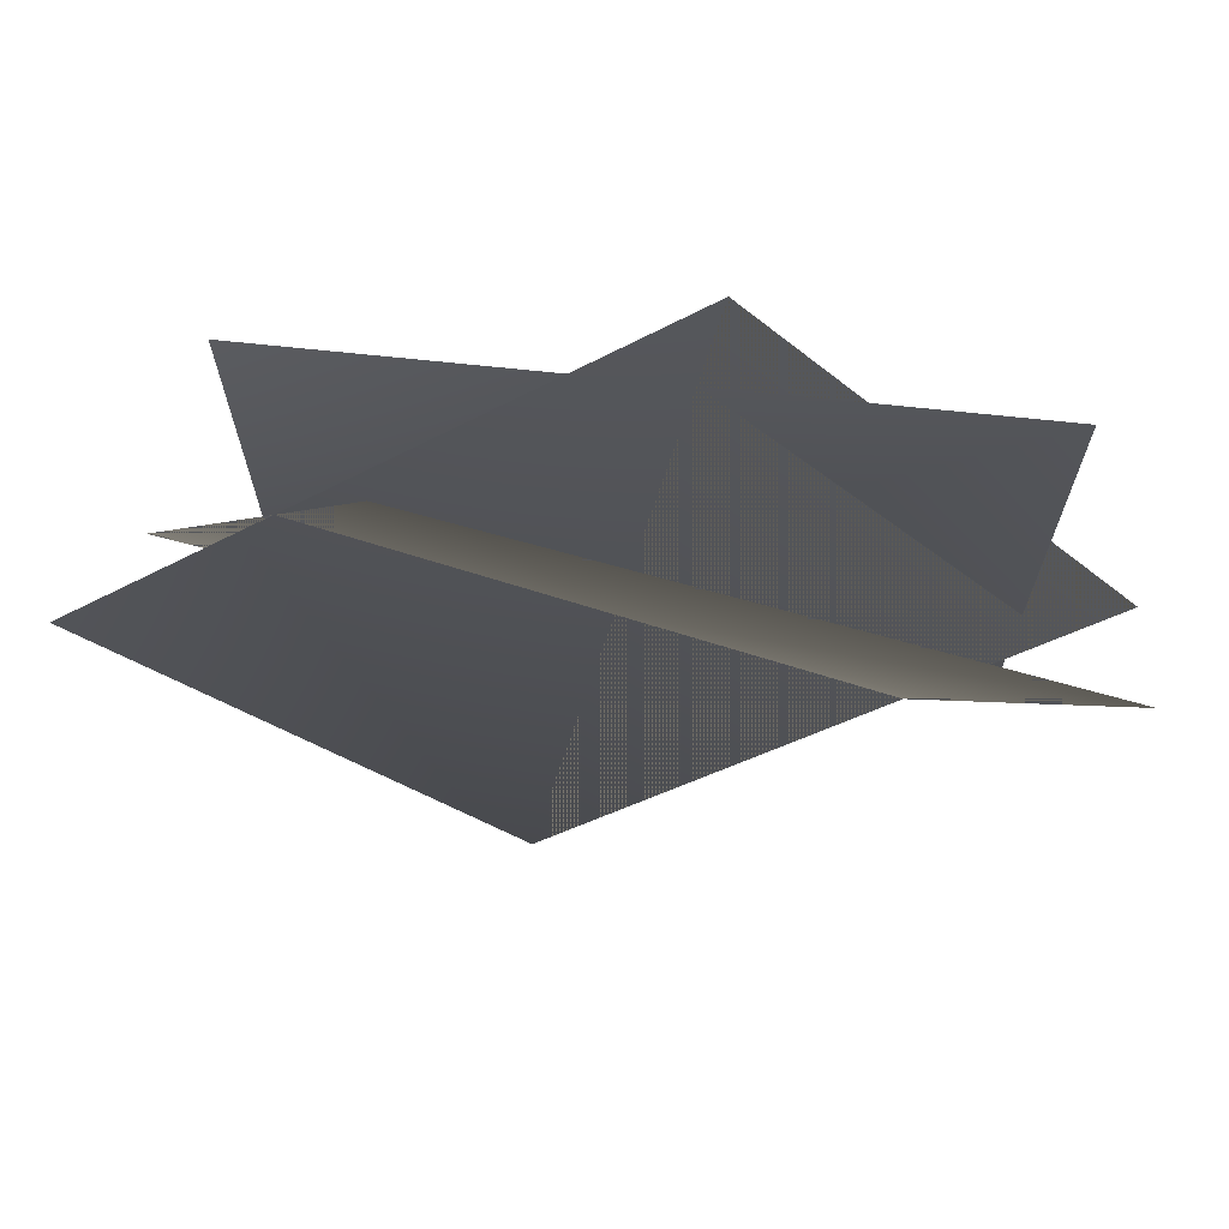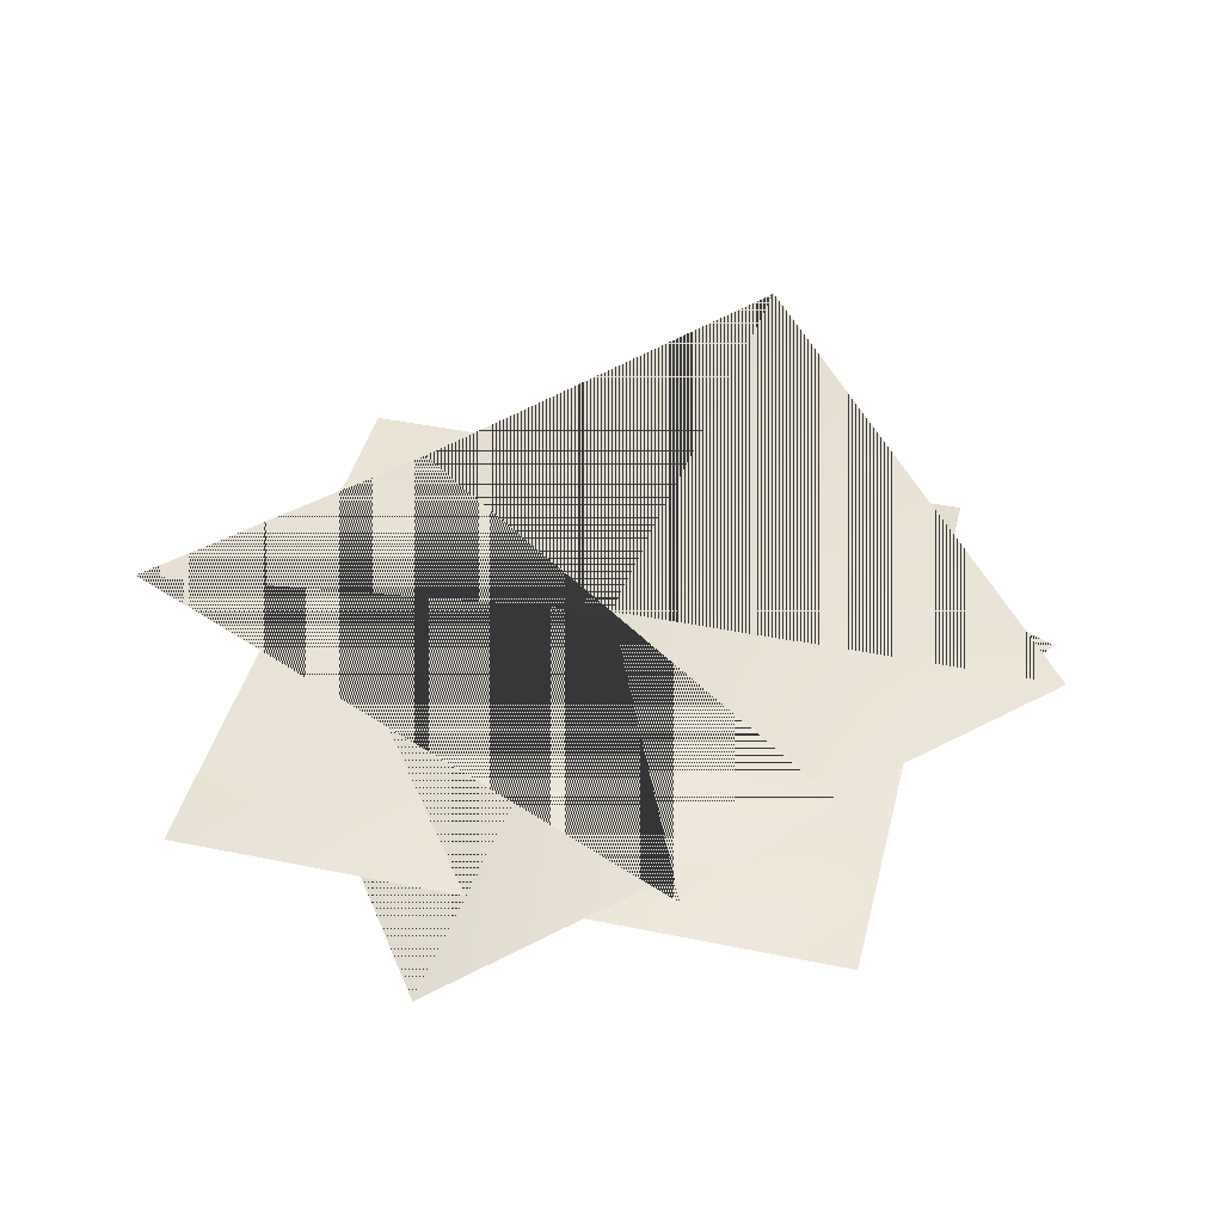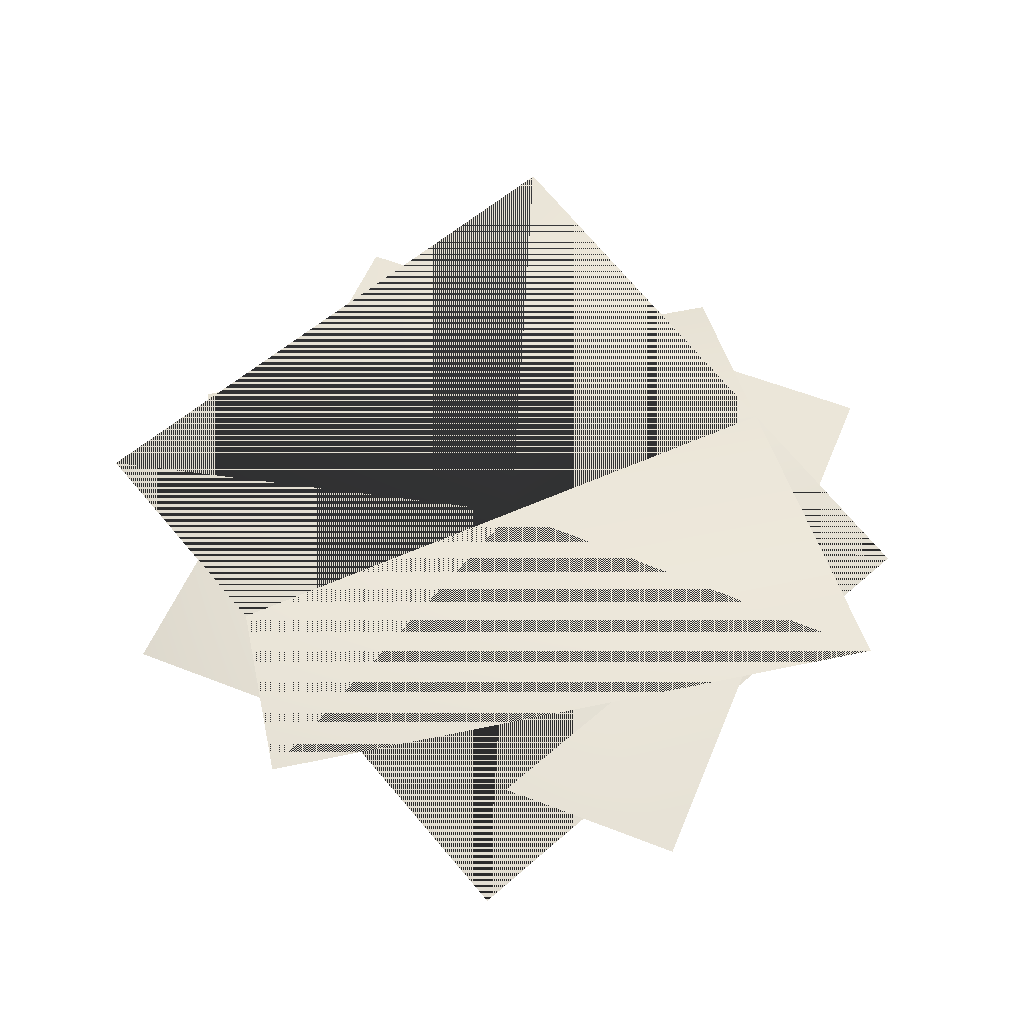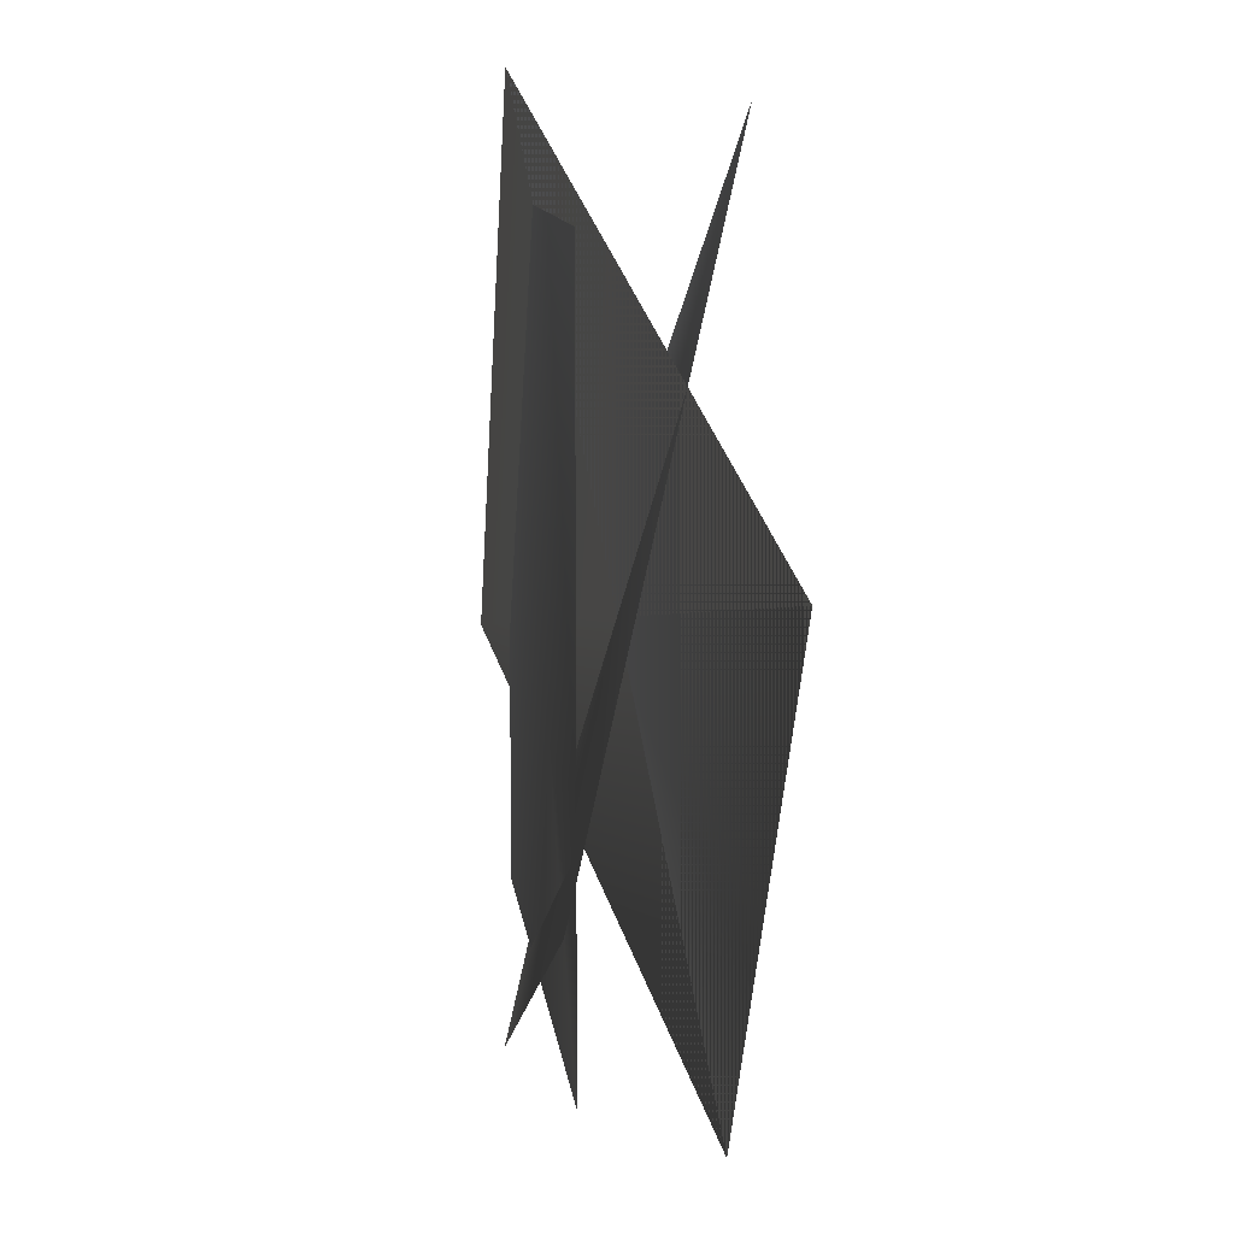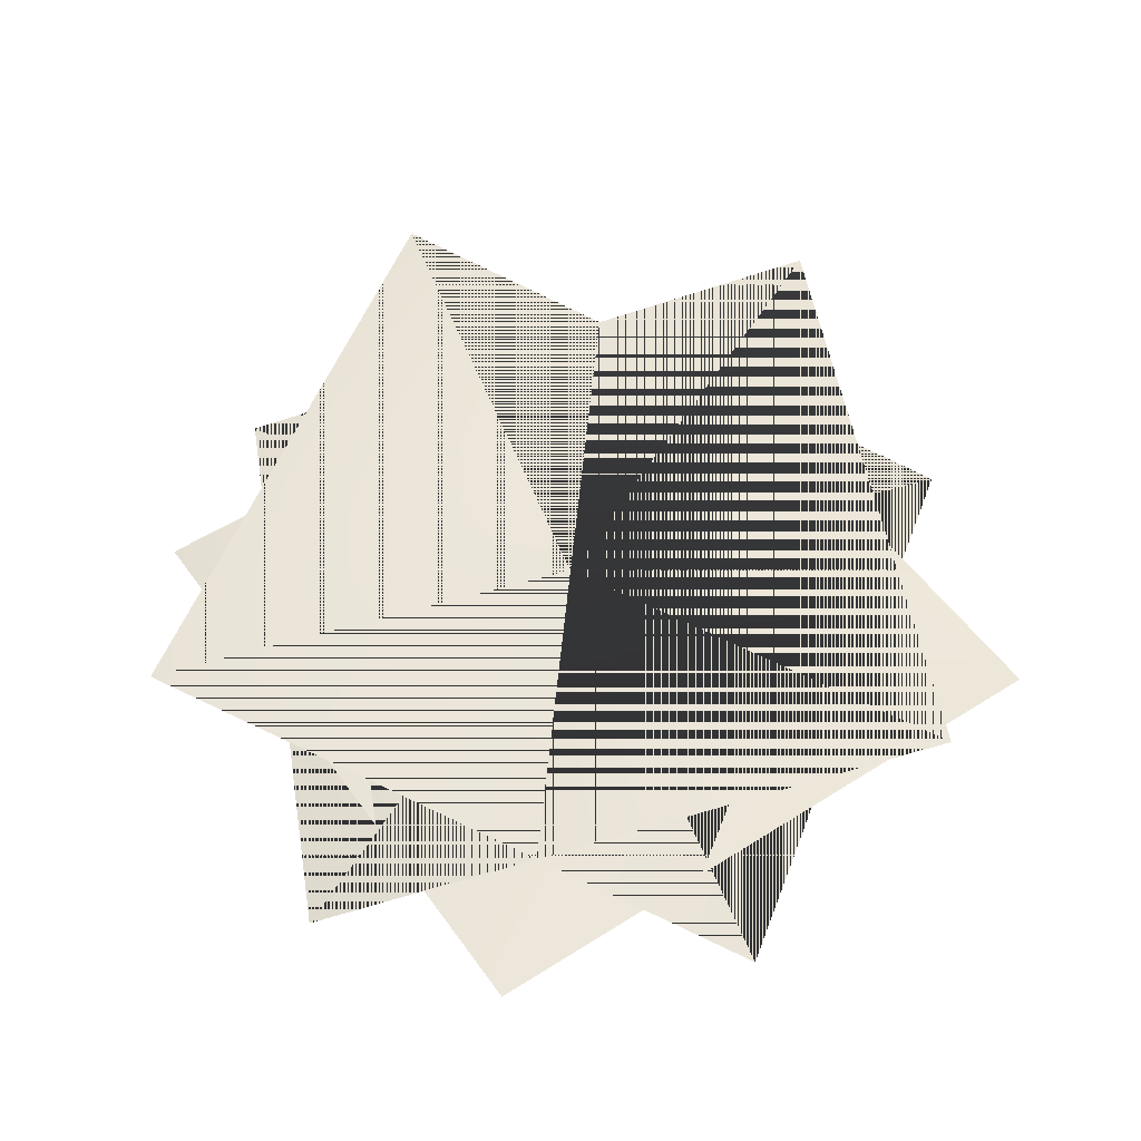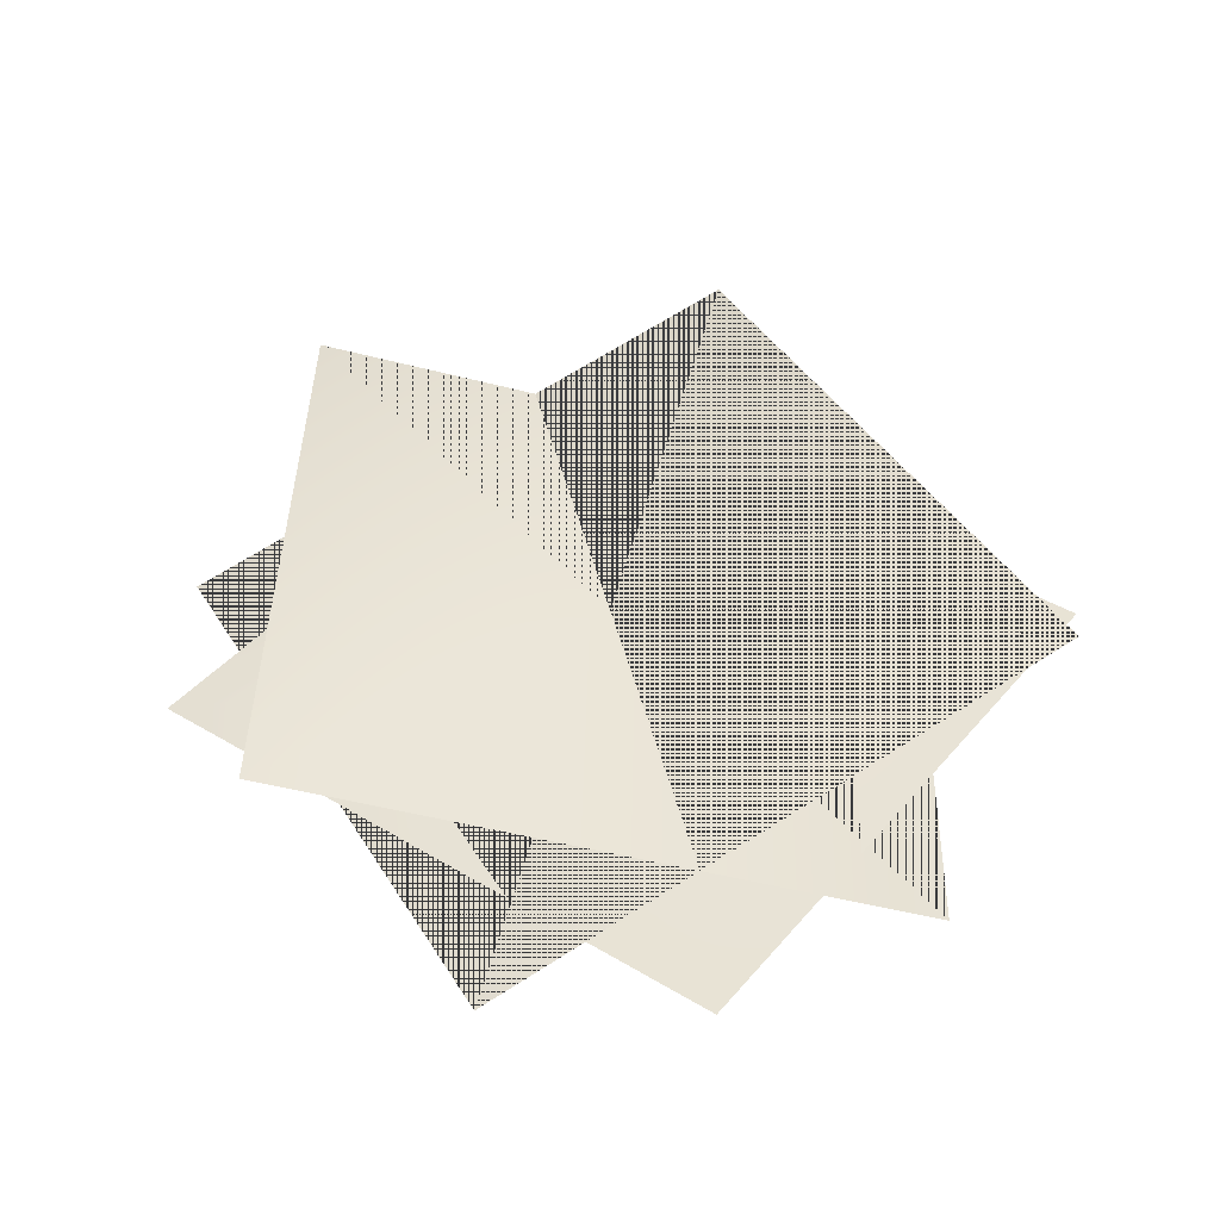
<metadata>
{"format":"obj","ext":"obj","renderer":"f3d","projection":"perspective","resolution":1024,"background":"white","views":[{"elev":70.5,"azim":-174.0,"up":"+Z"},{"elev":42.5,"azim":13.8,"up":"+Y"},{"elev":56.3,"azim":112.4,"up":"+Y"},{"elev":10.3,"azim":83.7,"up":"+Z"},{"elev":52.7,"azim":-124.4,"up":"+Y"},{"elev":41.1,"azim":-143.8,"up":"+Y"}]}
</metadata>
<code>
v  -9.842 0 9.842
v  9.842 0 9.842
v  9.842 0 -9.842
v  -9.842 0 -9.842
v  14.02 4.47 2.308
v  -1.556 -0.6245 13.21
v  -12.85 -0.6245 -2.911
v  2.729 4.47 -13.82
v  -12.35 4.47 4.155
v  -4.316 -0.6245 -13.08
v  13.53 -0.6245 -4.759
v  5.489 4.47 12.47
g Plane005
f 1 2 3 4
f 5 6 7 8
f 6 5 8 7
f 9 10 11 12
f 10 9 12 11

</code>
